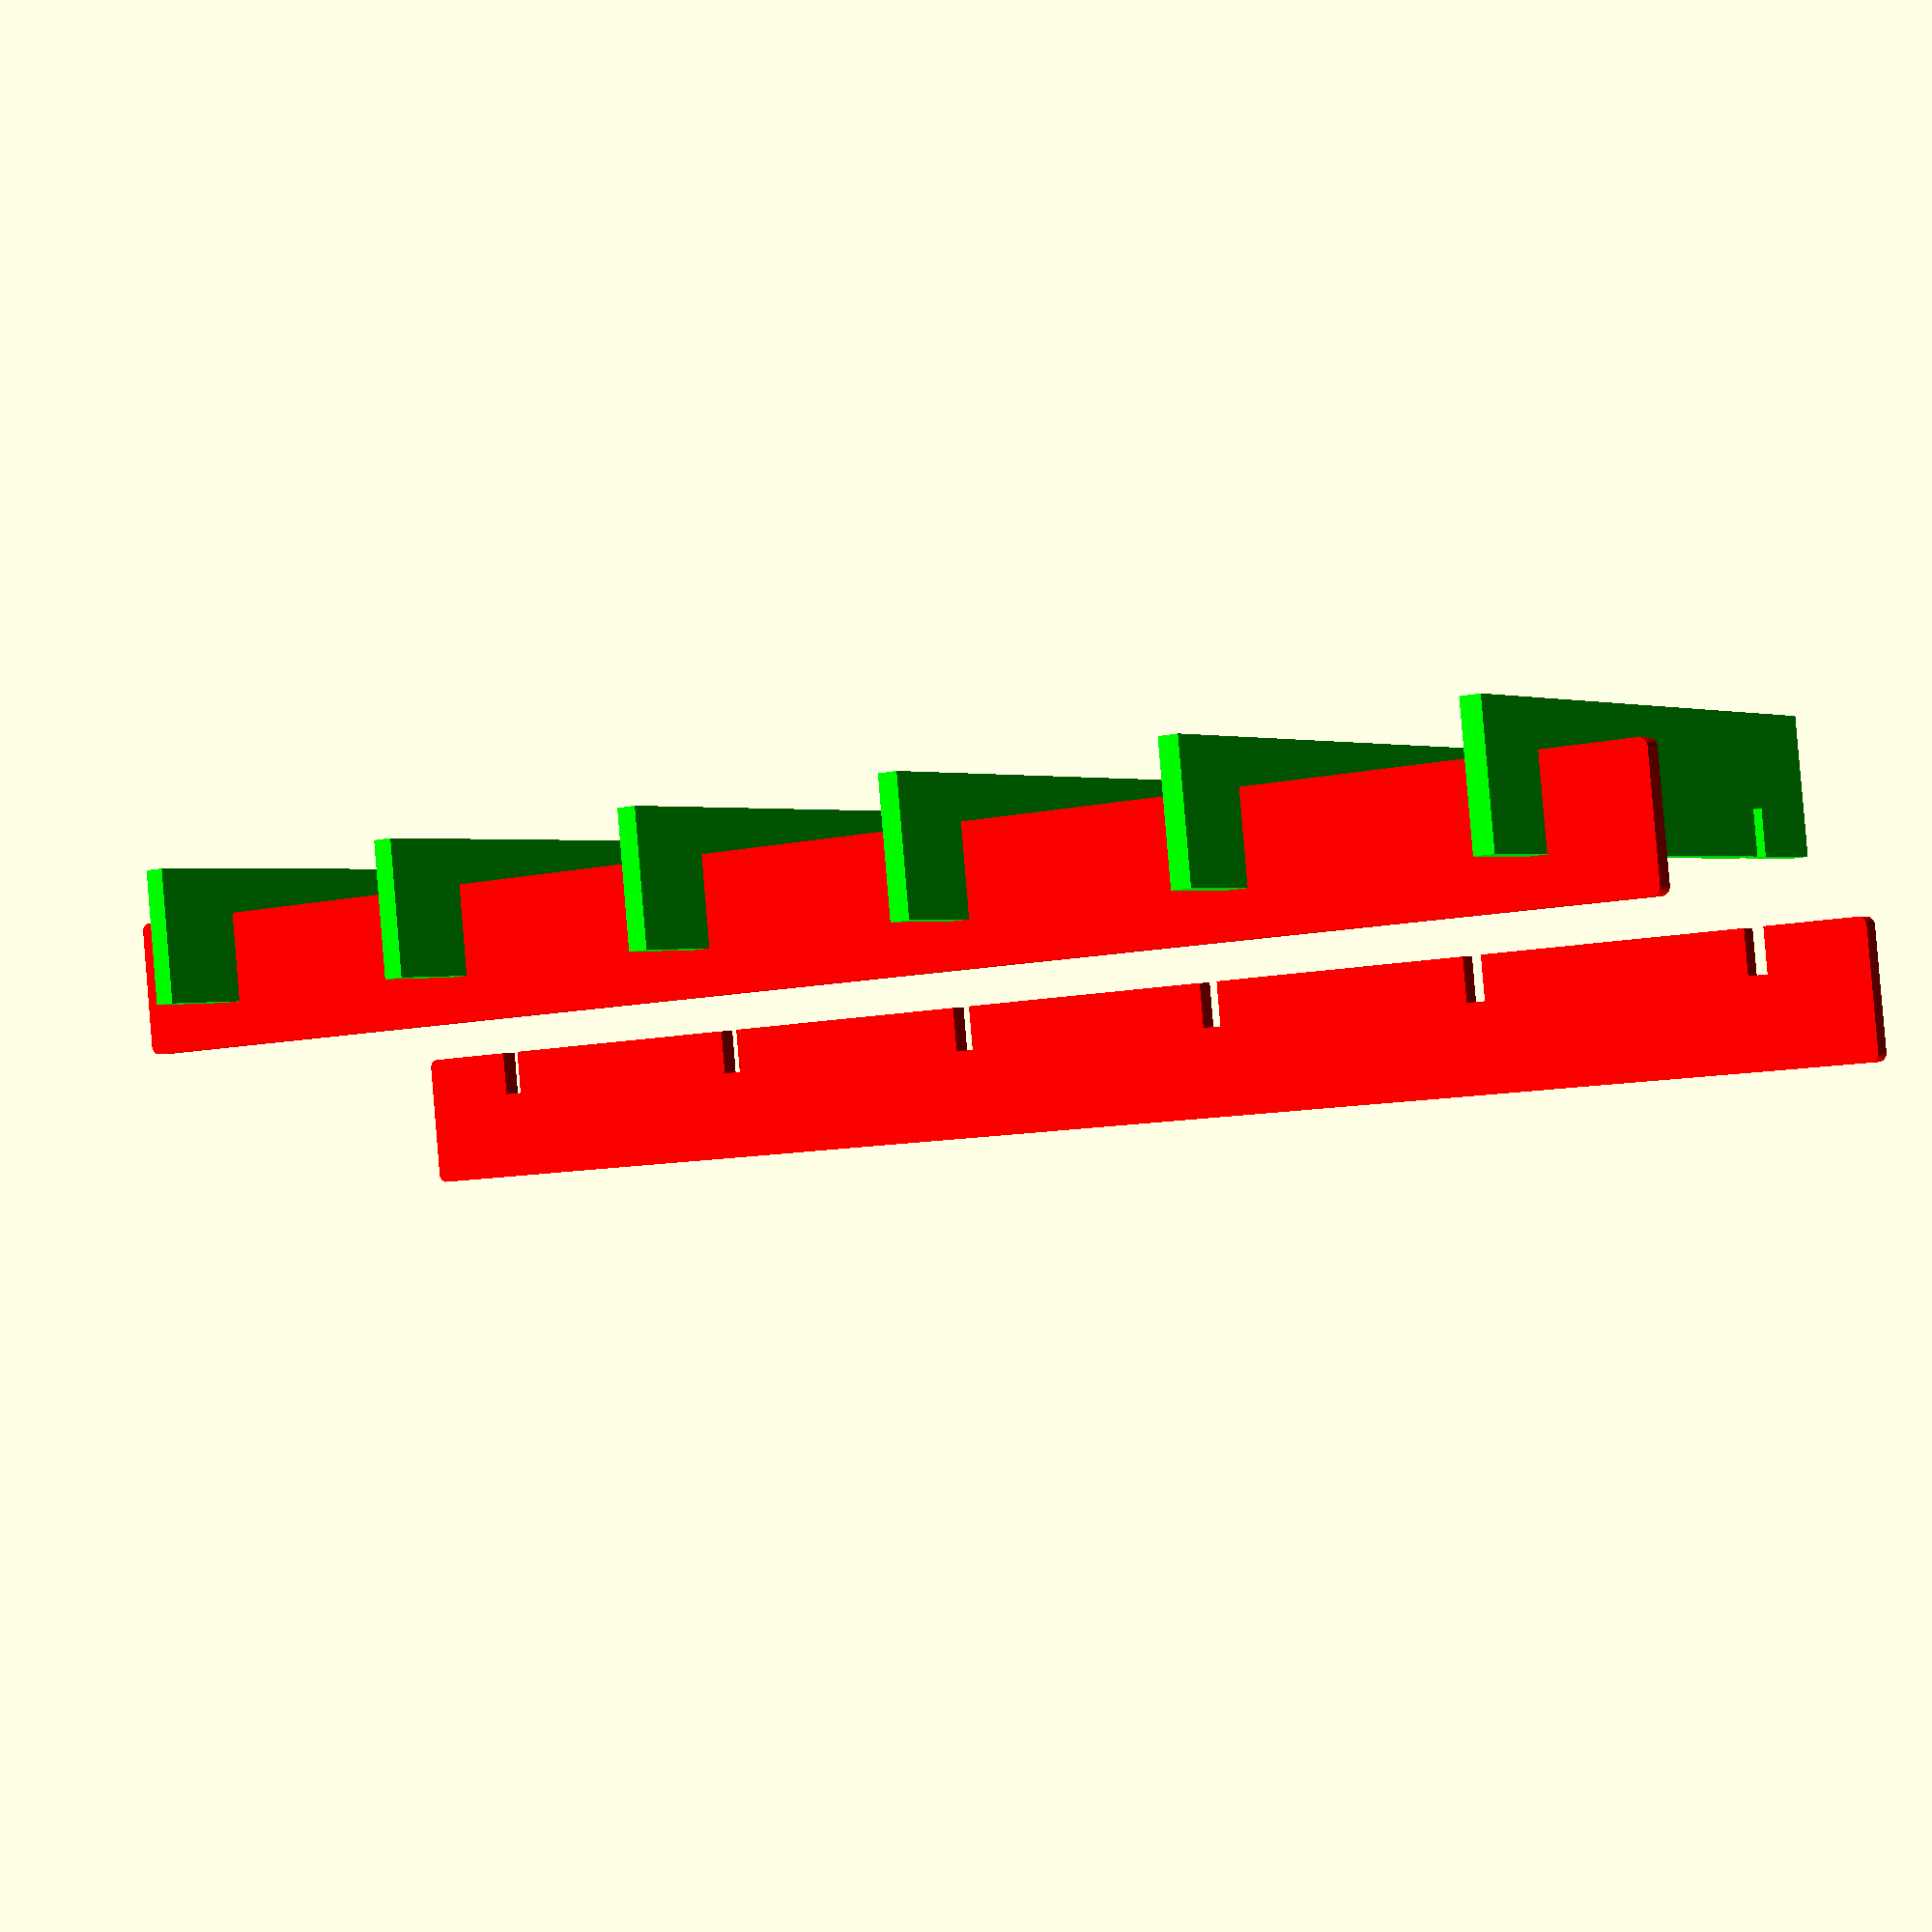
<openscad>
width = 200;
length = 500;
height = 40;

//materialstärke
th = 6;

// Anzahl Querverbindungen
anz = 6;

// Abstand Überkreuzung
margin = 30;

// Toleranzkorrektur
tol = 0.25; 

// Radius für Rundung
rad = 5;


// Schnitttiefe. zB.: height/2
cutDepth = height/3;

// Vorschau
!preview();

// Schnittansicht
renderview();


// Testück
test();




// ===========================================================
$fn = 64;
red = [1,0,0];
green = [0,1,0];
blue = [0,0,1];

module renderview(){
    lang();
    t(height*2+th)r(0,0,90)sub();
}

module preview(){
   t(0,0,-height-th)color(red)t(th+margin)r(0,-90)extr()lang();
   color(red)t(width-margin)r(0,-90)extr()lang();
   color(green)t(0,0,height-cutDepth*2)loop()r(90)extr()sub();    
}

module test(){
    difference(){
        square([height,height]);
        #t(height/2-th/2+tol/2)square([th-tol, cutDepth]);
        
    }
}

module lang(){
    difference(){
        roundedSquare(height, length, rad);
        loop()t(height-cutDepth,-th+tol/2)square([cutDepth, th-tol]);
    }
}

module sub(){
    difference(){
        square([width, height]);
        t(margin+tol/2)square([th-tol, cutDepth]);
        t(width-margin-th+tol/2)square([th-tol, cutDepth]);
    }   
}


module loop(){
    for(n=[0:1:anz-1]){
        t(0,margin+th+n*(length-th-margin*2)/(anz-1),0)children();
    }
}

module extr(){
    linear_extrude(th)children();
}

module t(x=0,y=0,z=0){
    translate([x,y,z])children();
}

module r(x=0,y=0,z=0){
    rotate([x,y,z])children();
}


module roundedSquare(w,l,rad){
    hull(){
        t(rad/2,rad/2)circle(d=rad);
        t(w-rad/2,rad/2)circle(d=rad);
        t(rad/2,l-rad/2)circle(d=rad);
        t(w-rad/2,l-rad/2)circle(d=rad);
    }
}

</openscad>
<views>
elev=92.0 azim=122.4 roll=4.8 proj=p view=solid
</views>
